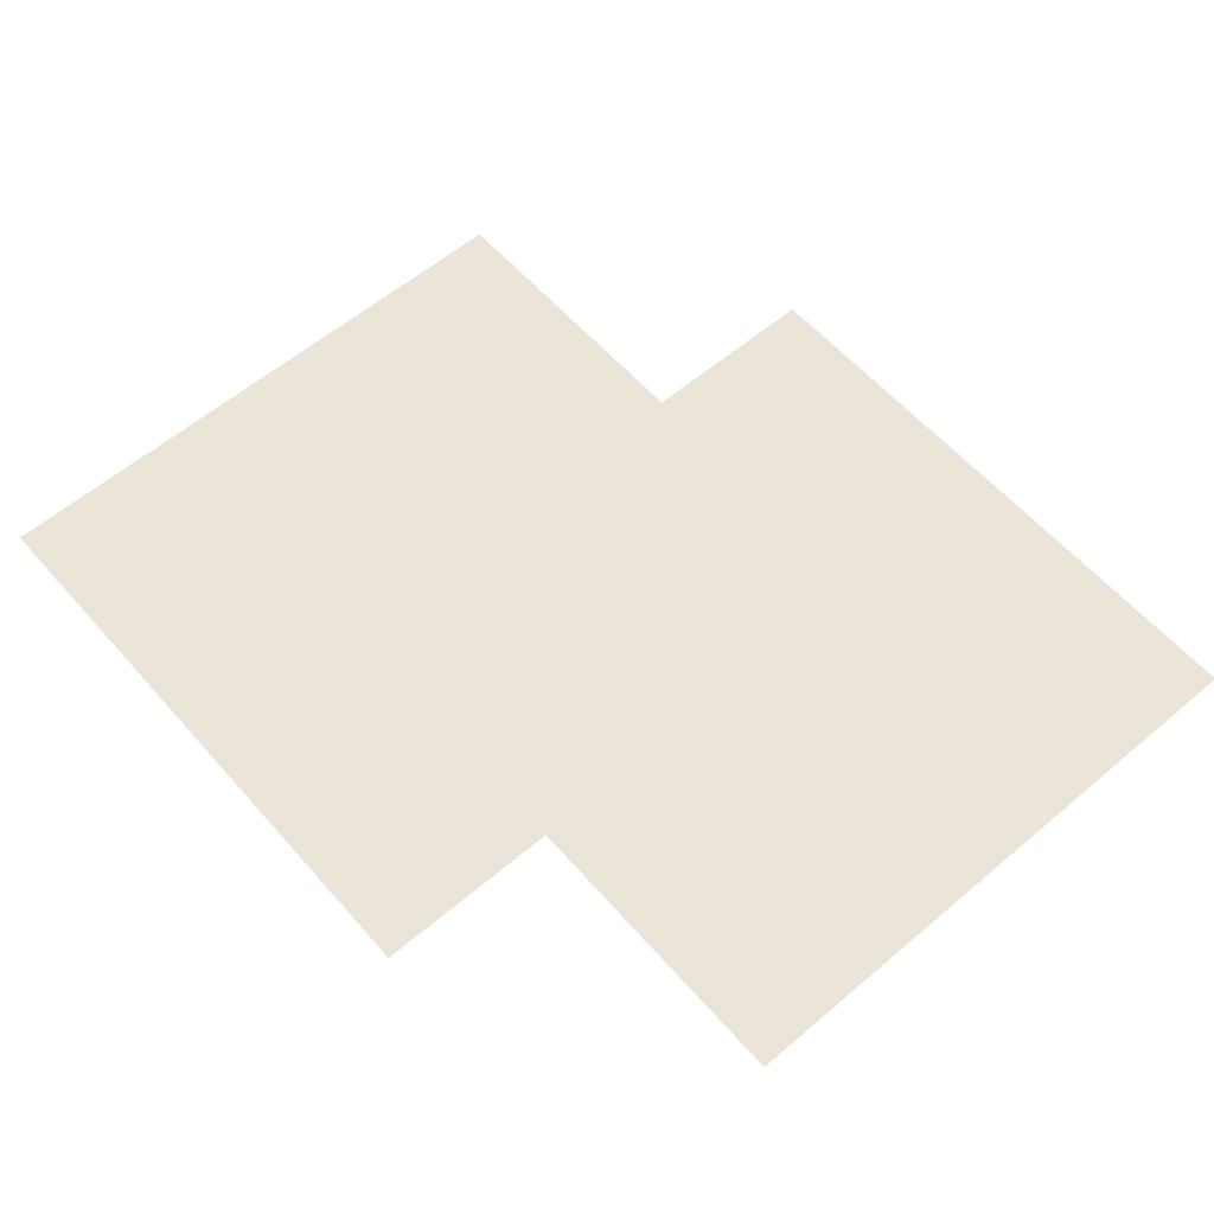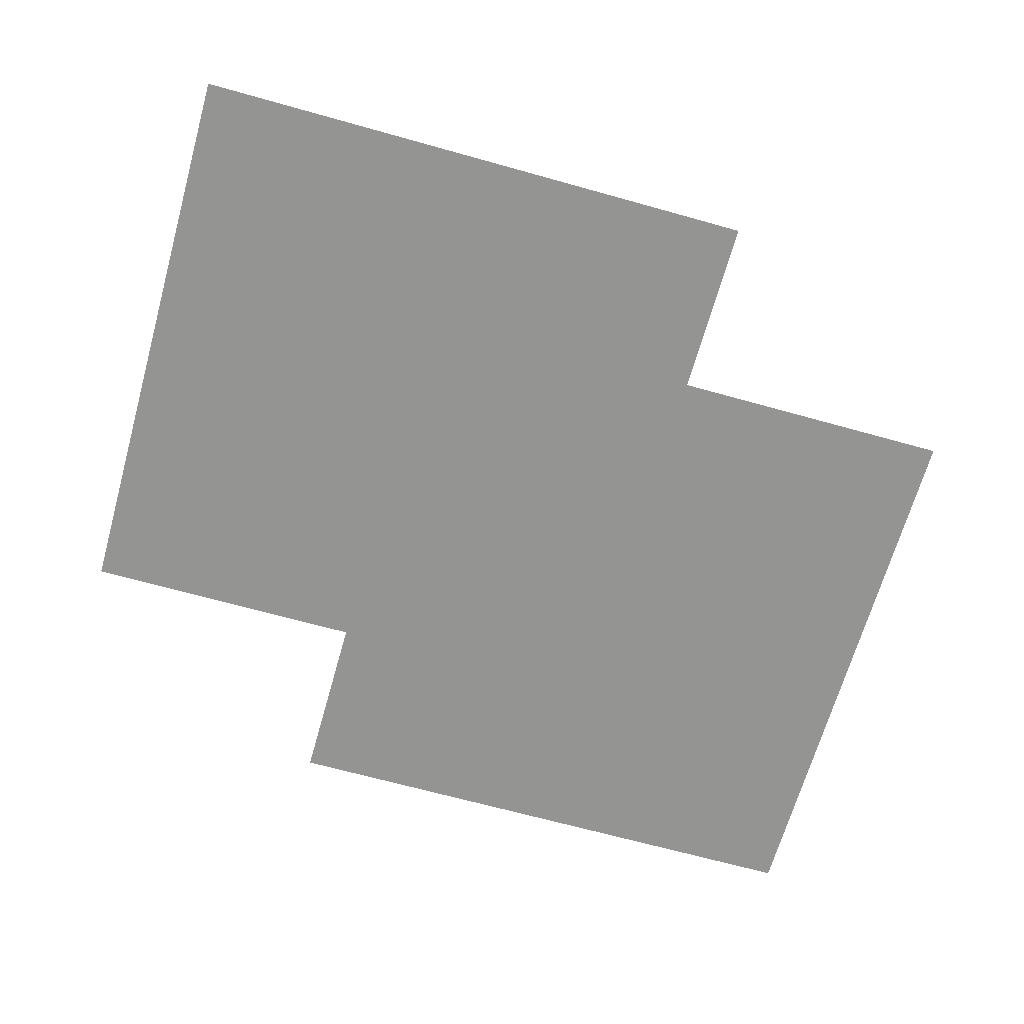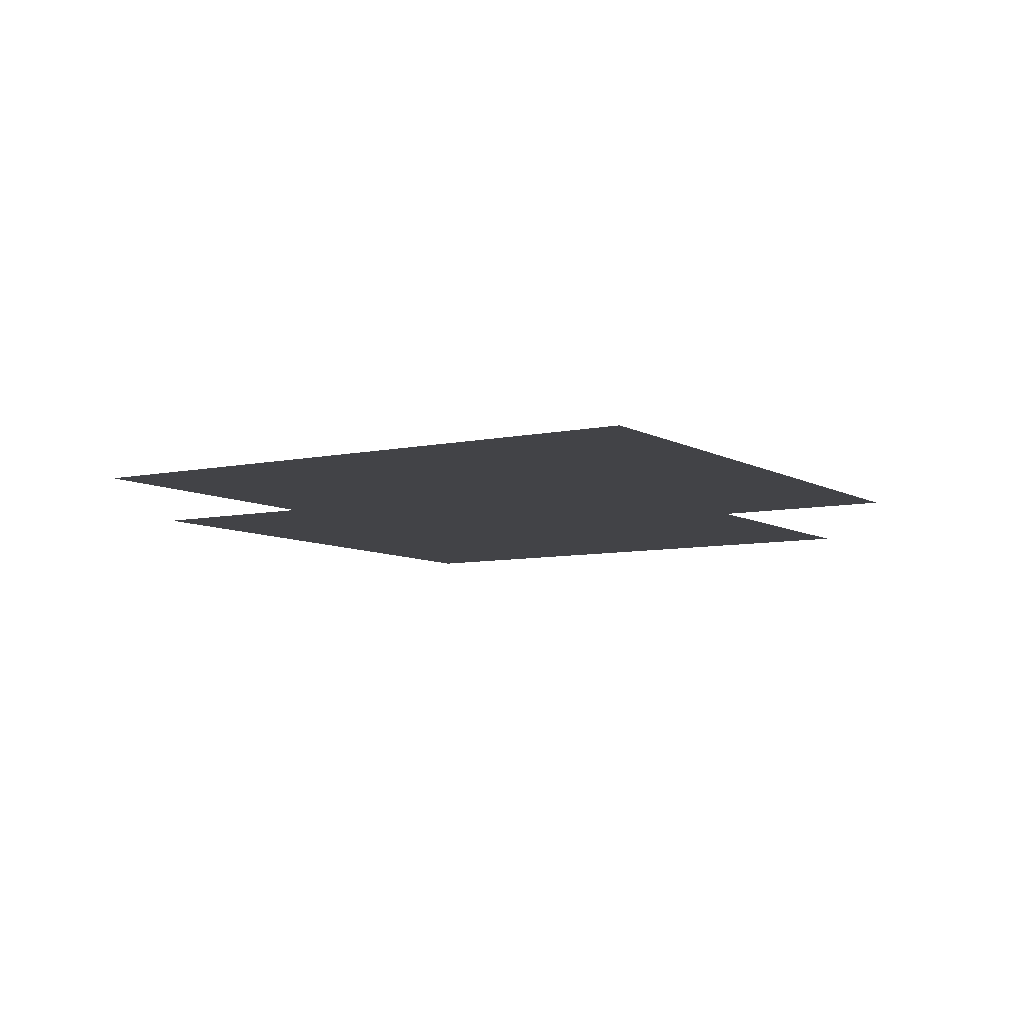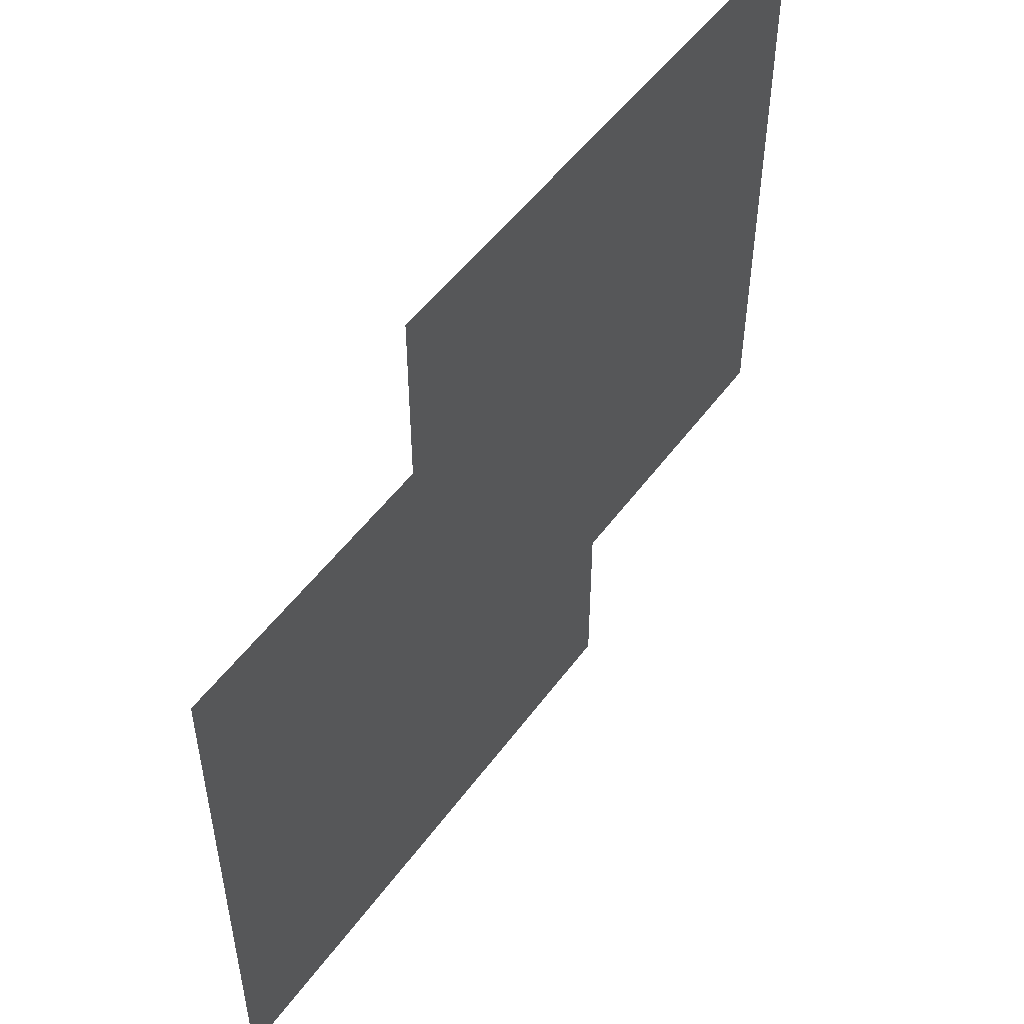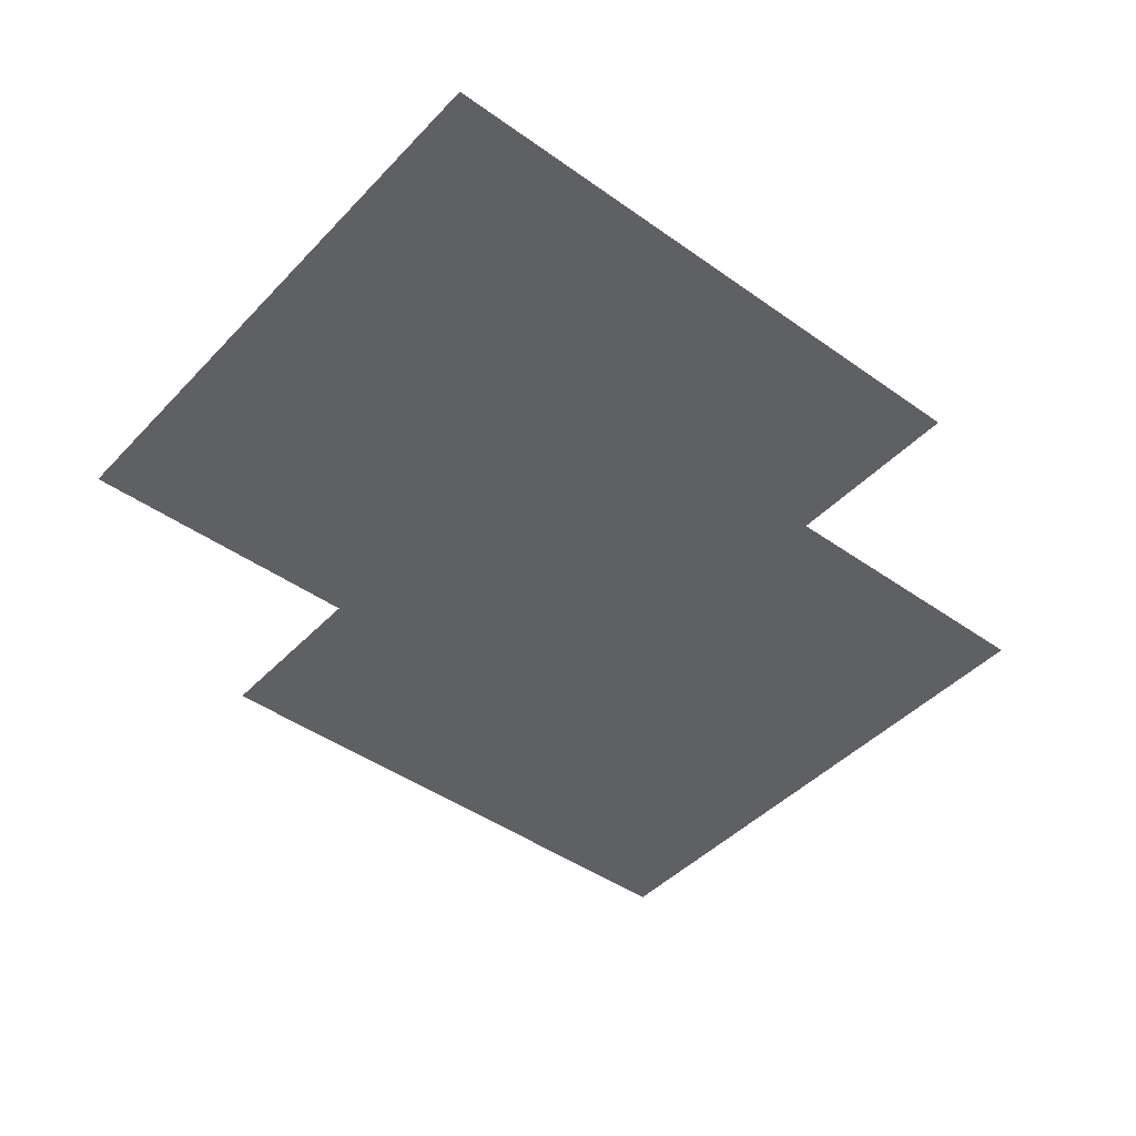
<metadata>
{"format":"obj","ext":"obj","renderer":"f3d","projection":"perspective","resolution":1024,"background":"white","views":[{"elev":59.3,"azim":49.0,"up":"+Z"},{"elev":-66.9,"azim":164.3,"up":"+Z"},{"elev":-7.4,"azim":-57.9,"up":"+Z"},{"elev":51.2,"azim":-55.0,"up":"+Y"},{"elev":-44.3,"azim":140.2,"up":"+Z"}]}
</metadata>
<code>
v -80 -16 0
v -336 -16 0
v -336 240 0
v -80 240 0
v -208 -96 0
v -464 -96 0
v -464 160 0
v -208 160 0
g Chapter1_mesh_0058
f 1 2 3 4
f 5 6 7 8

</code>
